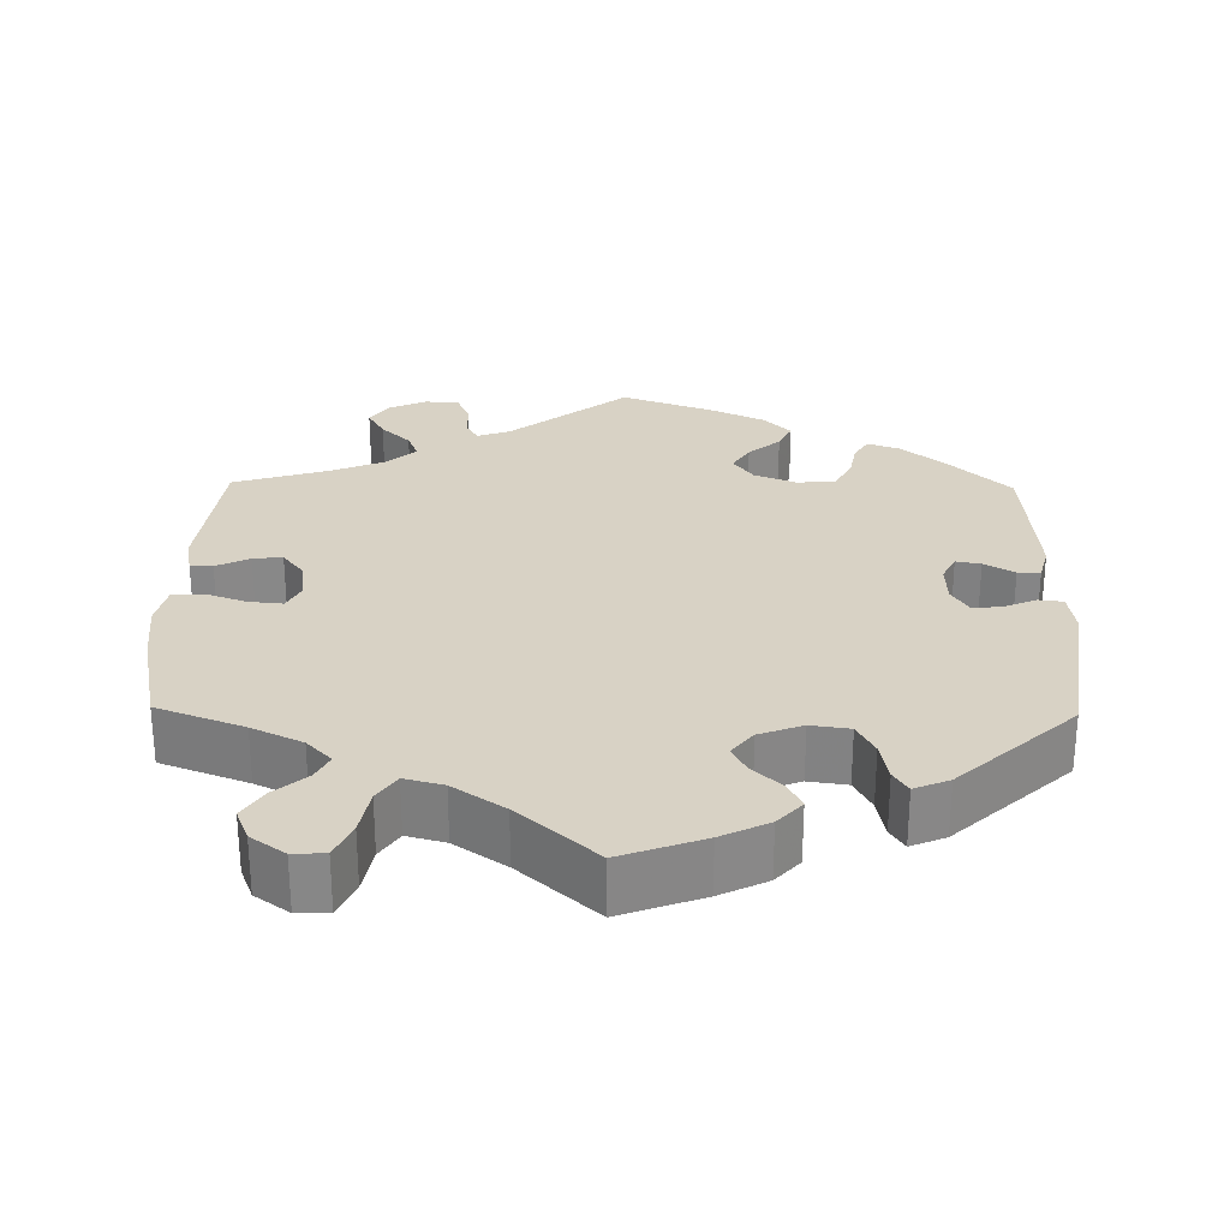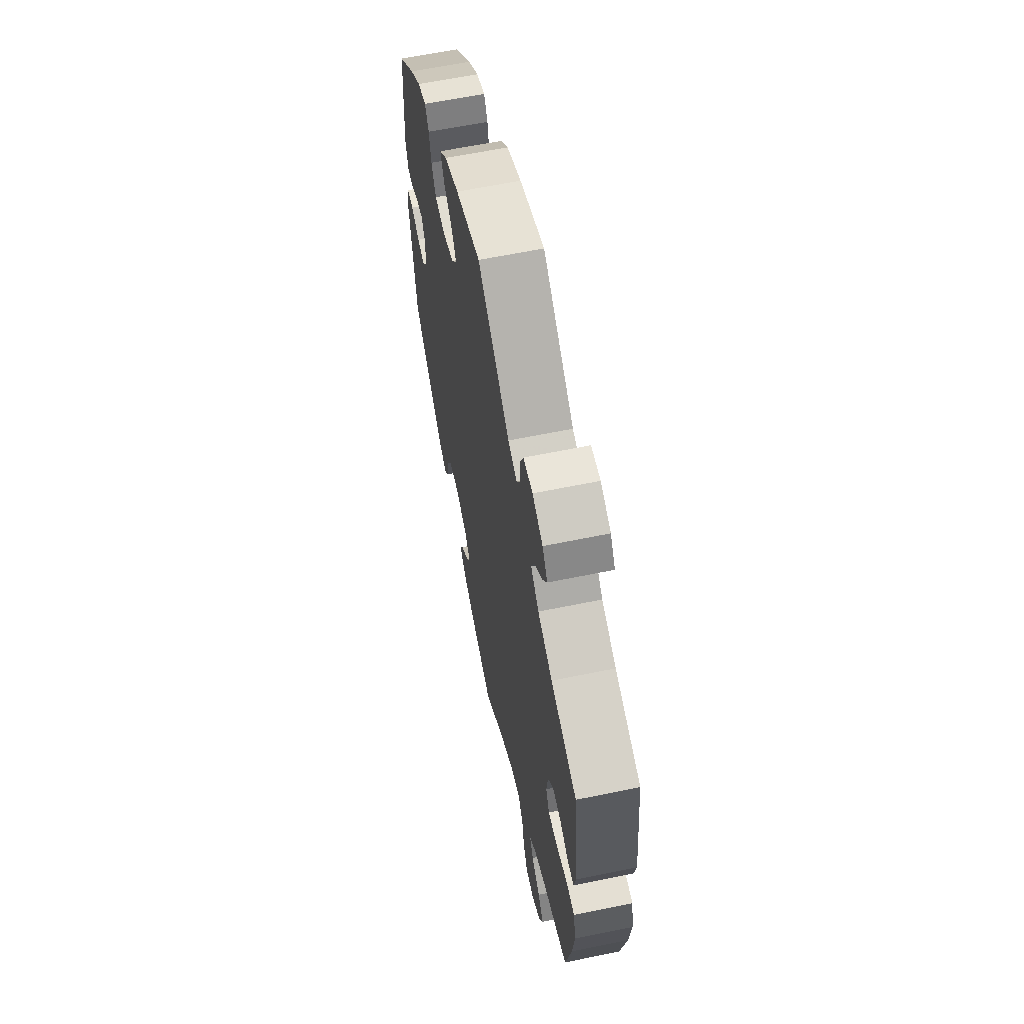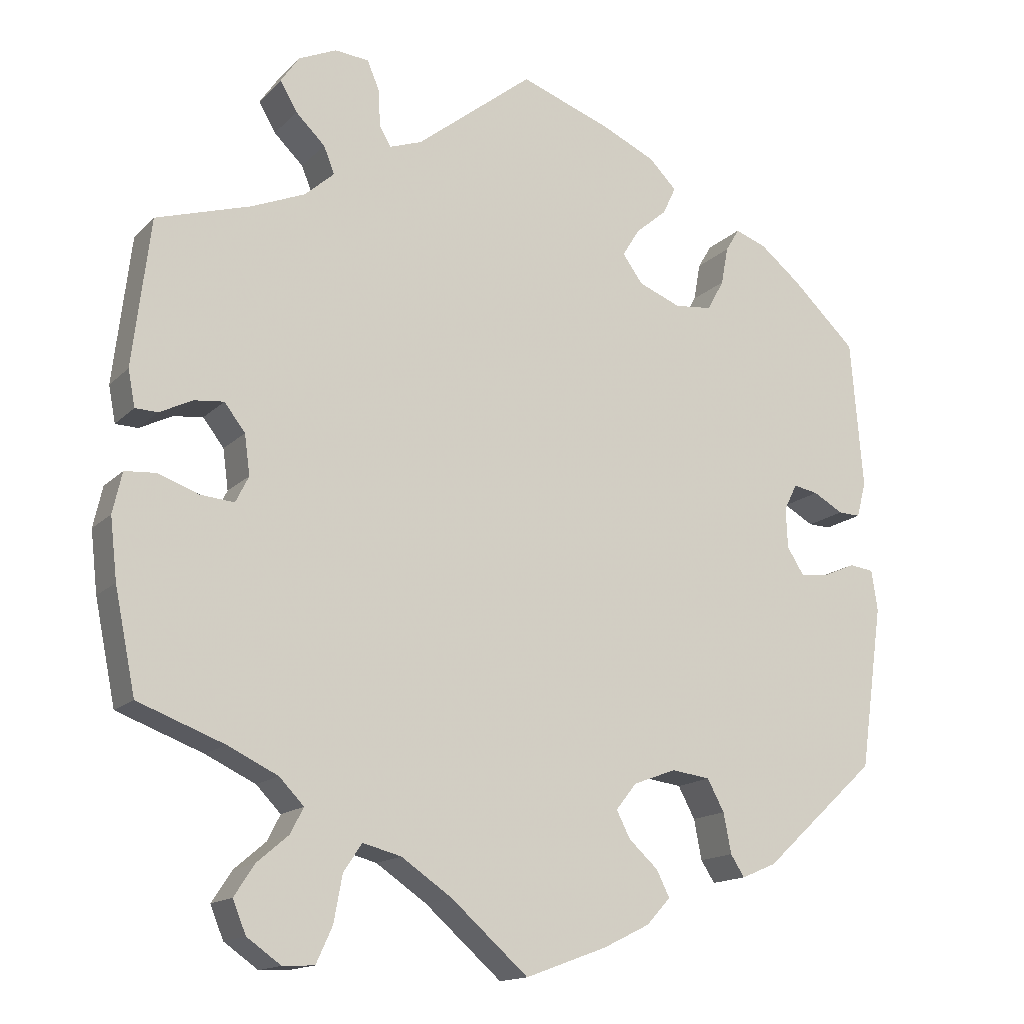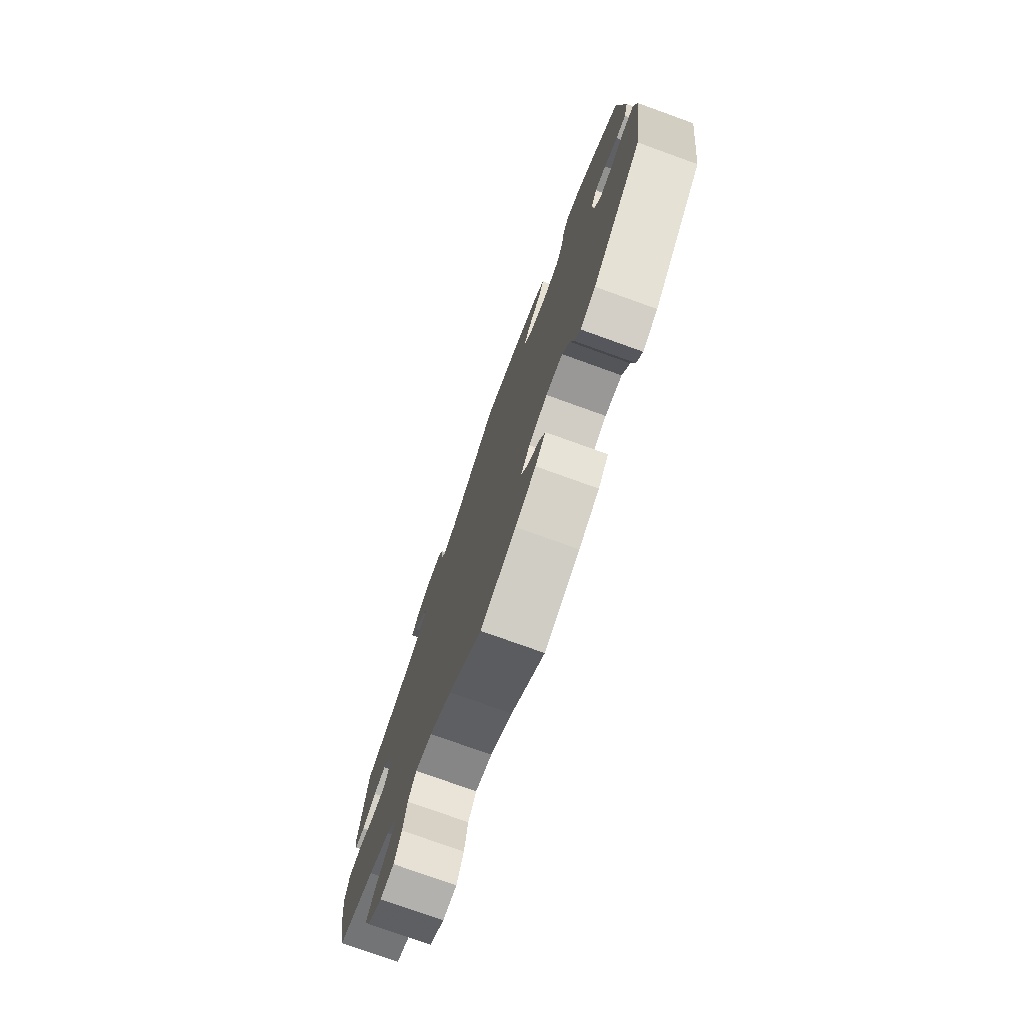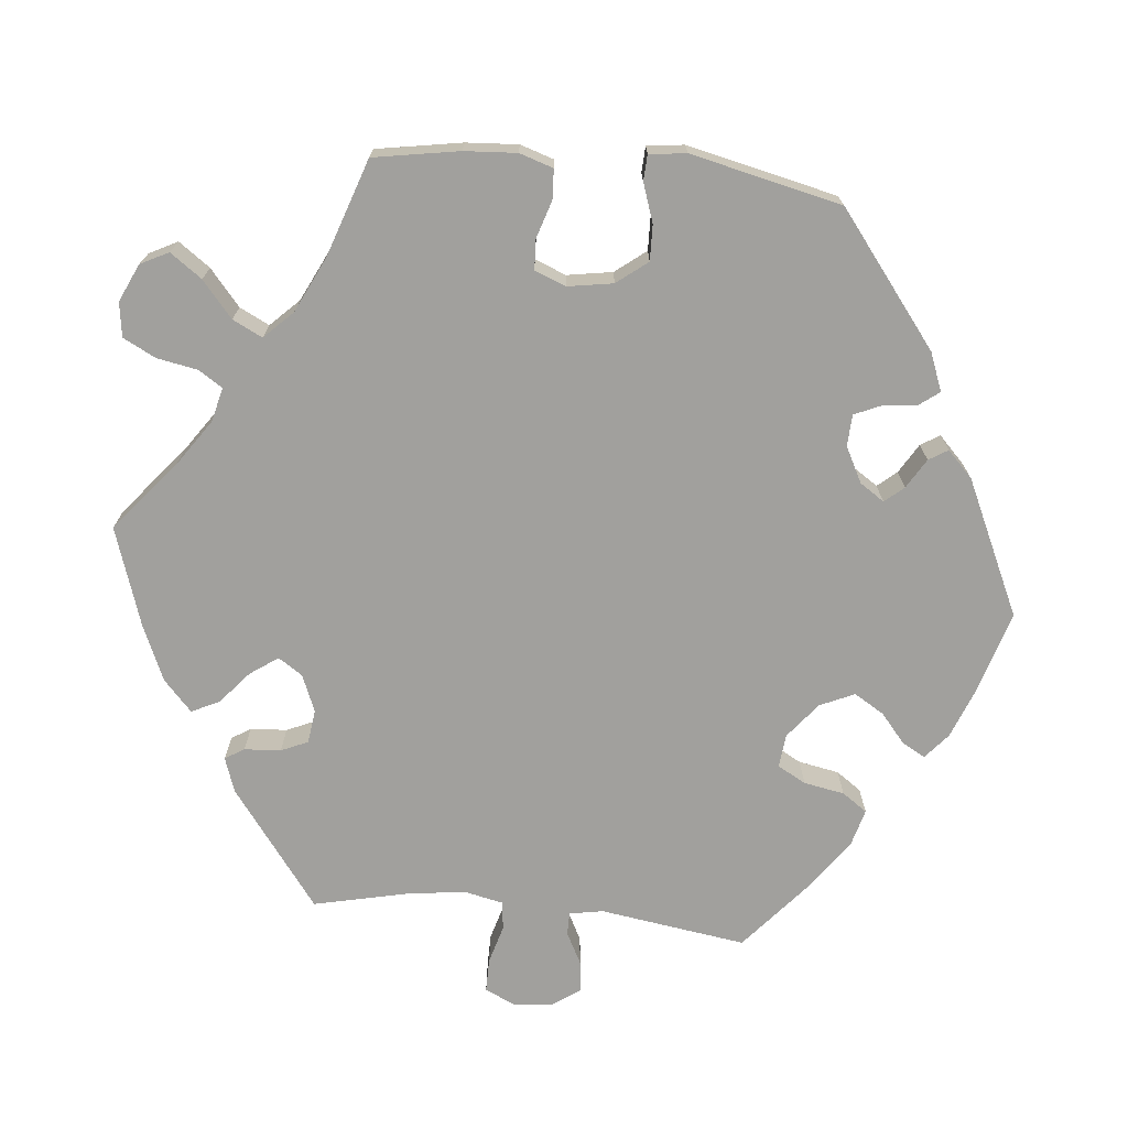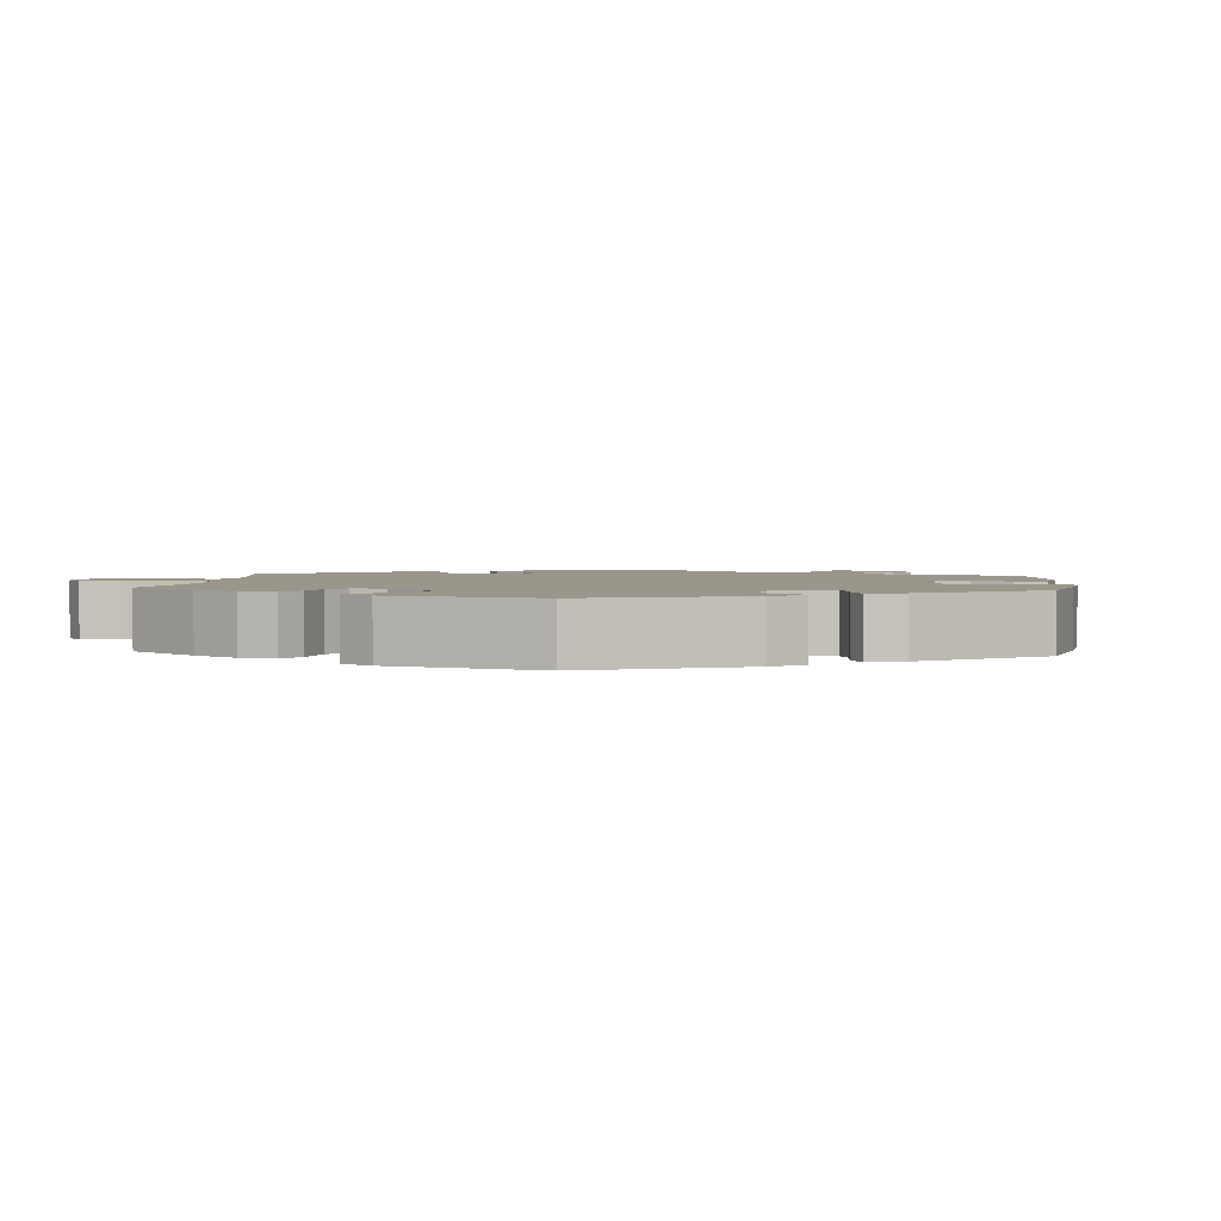
<metadata>
{"format":"obj","ext":"obj","renderer":"f3d","projection":"perspective","resolution":1024,"background":"white","views":[{"elev":27.7,"azim":-179.0,"up":"+Y"},{"elev":62.5,"azim":78.2,"up":"+Z"},{"elev":-15.1,"azim":152.3,"up":"+Z"},{"elev":-76.5,"azim":-109.8,"up":"+Z"},{"elev":-71.6,"azim":-155.8,"up":"+Y"},{"elev":2.3,"azim":-114.8,"up":"+Y"}]}
</metadata>
<code>
v -0.417 0.07 0.368
v -0.364 0.07 0.411
v -0.323 0.07 0.426
v -0.305 0.07 0.396
v -0.296 0.07 0.347
v -0.274 0.07 0.307
v -0.225 0.07 0.302
v -0.17 0.07 0.324
v -0.144 0.07 0.36
v -0.166 0.07 0.396
v -0.207 0.07 0.431
v -0.224 0.07 0.467
v -0.188 0.07 0.503
v -0.119 0.07 0.535
v 0 0.07 0.578
v 0.152 0.07 0.458
v 0.194 0.07 0.443
v 0.209 0.07 0.469
v 0.211 0.07 0.516
v 0.227 0.07 0.554
v 0.271 0.07 0.558
v 0.32 0.07 0.536
v 0.344 0.07 0.501
v 0.322 0.07 0.463
v 0.284 0.07 0.426
v 0.27 0.07 0.391
v 0.308 0.07 0.357
v 0.377 0.07 0.328
v 0.5 0.07 0.29
v 0.523 0.07 0.099
v 0.514 0.07 0.052
v 0.485 0.07 0.051
v 0.442 0.07 0.072
v 0.404 0.07 0.076
v 0.377 0.07 0.041
v 0.37 0.07 -0.011
v 0.387 0.07 -0.045
v 0.431 0.07 -0.041
v 0.484 0.07 -0.022
v 0.524 0.07 -0.025
v 0.536 0.07 -0.078
v 0.527 0.07 -0.157
v 0.5 0.07 -0.289
v 0.388 0.07 -0.331
v 0.323 0.07 -0.362
v 0.291 0.07 -0.395
v 0.308 0.07 -0.428
v 0.349 0.07 -0.463
v 0.375 0.07 -0.503
v 0.358 0.07 -0.545
v 0.314 0.07 -0.576
v 0.273 0.07 -0.574
v 0.252 0.07 -0.528
v 0.241 0.07 -0.468
v 0.217 0.07 -0.432
v 0.167 0.07 -0.445
v 0.101 0.07 -0.49
v 0.001 0.07 -0.578
v -0.105 0.07 -0.539
v -0.166 0.07 -0.509
v -0.197 0.07 -0.475
v -0.18 0.07 -0.441
v -0.142 0.07 -0.406
v -0.124 0.07 -0.371
v -0.151 0.07 -0.337
v -0.207 0.07 -0.316
v -0.257 0.07 -0.323
v -0.279 0.07 -0.364
v -0.289 0.07 -0.416
v -0.307 0.07 -0.444
v -0.352 0.07 -0.425
v -0.5 0.07 -0.289
v -0.53 0.07 -0.077
v -0.522 0.07 -0.024
v -0.49 0.07 -0.02
v -0.449 0.07 -0.038
v -0.411 0.07 -0.042
v -0.389 0.07 -0.007
v -0.387 0.07 0.045
v -0.404 0.07 0.079
v -0.436 0.07 0.073
v -0.475 0.07 0.051
v -0.504 0.07 0.05
v -0.516 0.07 0.096
v -0.5 0.07 0.289
v -0.417 0 0.368
v -0.364 0 0.411
v -0.323 0 0.426
v -0.305 0 0.396
v -0.296 0 0.347
v -0.274 0 0.307
v -0.225 0 0.302
v -0.17 0 0.324
v -0.144 0 0.36
v -0.166 0 0.396
v -0.207 0 0.431
v -0.224 0 0.467
v -0.188 0 0.503
v -0.119 0 0.535
v 0 0 0.578
v 0.152 0 0.458
v 0.194 0 0.443
v 0.209 0 0.469
v 0.211 0 0.516
v 0.227 0 0.554
v 0.271 0 0.558
v 0.32 0 0.536
v 0.344 0 0.501
v 0.322 0 0.463
v 0.284 0 0.426
v 0.27 0 0.391
v 0.308 0 0.357
v 0.377 0 0.328
v 0.5 0 0.29
v 0.523 0 0.099
v 0.514 0 0.052
v 0.485 0 0.051
v 0.442 0 0.072
v 0.404 0 0.076
v 0.377 0 0.041
v 0.37 0 -0.011
v 0.387 0 -0.045
v 0.431 0 -0.041
v 0.484 0 -0.022
v 0.524 0 -0.025
v 0.536 0 -0.078
v 0.527 0 -0.157
v 0.5 0 -0.289
v 0.388 0 -0.331
v 0.323 0 -0.362
v 0.291 0 -0.395
v 0.308 0 -0.428
v 0.349 0 -0.463
v 0.375 0 -0.503
v 0.358 0 -0.545
v 0.314 0 -0.576
v 0.273 0 -0.574
v 0.252 0 -0.528
v 0.241 0 -0.468
v 0.217 0 -0.432
v 0.167 0 -0.445
v 0.101 0 -0.49
v 0.001 0 -0.578
v -0.105 0 -0.539
v -0.166 0 -0.509
v -0.197 0 -0.475
v -0.18 0 -0.441
v -0.142 0 -0.406
v -0.124 0 -0.371
v -0.151 0 -0.337
v -0.207 0 -0.316
v -0.257 0 -0.323
v -0.279 0 -0.364
v -0.289 0 -0.416
v -0.307 0 -0.444
v -0.352 0 -0.425
v -0.5 0 -0.289
v -0.53 0 -0.077
v -0.522 0 -0.024
v -0.49 0 -0.02
v -0.449 0 -0.038
v -0.411 0 -0.042
v -0.389 0 -0.007
v -0.387 0 0.045
v -0.404 0 0.079
v -0.436 0 0.073
v -0.475 0 0.051
v -0.504 0 0.05
v -0.516 0 0.096
v -0.5 0 0.289
f 81 82 83 84
f 80 81 84 85
f 79 80 85 1
f 73 74 75 76
f 73 76 77
f 72 73 77
f 71 72 77 78
f 68 69 70 71
f 67 68 71 78
f 60 61 62 63
f 60 63 64
f 57 58 59 60
f 56 57 60 64
f 55 56 64 65
f 51 52 53 54
f 51 54 55
f 50 51 55
f 47 48 49 50
f 46 47 50 55
f 45 46 55 65
f 41 42 43 44
f 38 39 40 41
f 37 38 41 44
f 36 37 44 45
f 30 31 32 33
f 28 29 30 33
f 27 28 33 34
f 26 27 34 35
f 22 23 24 25
f 22 25 26
f 21 22 26
f 18 19 20 21
f 17 18 21 26
f 16 17 26 35
f 10 11 12 13
f 9 10 13 14
f 2 3 4 5
f 79 1 2 5
f 79 5 6
f 66 67 78 79
f 66 79 6 7
f 36 45 65 66
f 36 66 7 8
f 35 36 8 9
f 15 16 35
f 9 14 15 35
f 169 168 167 166
f 170 169 166 165
f 86 170 165 164
f 161 160 159 158
f 162 161 158
f 162 158 157
f 163 162 157 156
f 156 155 154 153
f 163 156 153 152
f 148 147 146 145
f 149 148 145
f 145 144 143 142
f 149 145 142 141
f 150 149 141 140
f 139 138 137 136
f 140 139 136
f 140 136 135
f 135 134 133 132
f 140 135 132 131
f 150 140 131 130
f 129 128 127 126
f 126 125 124 123
f 129 126 123 122
f 130 129 122 121
f 118 117 116 115
f 118 115 114 113
f 119 118 113 112
f 120 119 112 111
f 110 109 108 107
f 111 110 107
f 111 107 106
f 106 105 104 103
f 111 106 103 102
f 120 111 102 101
f 98 97 96 95
f 99 98 95 94
f 90 89 88 87
f 90 87 86 164
f 91 90 164
f 164 163 152 151
f 92 91 164 151
f 151 150 130 121
f 93 92 151 121
f 94 93 121 120
f 120 101 100
f 120 100 99 94
f 1 86 87 2
f 2 87 88 3
f 3 88 89 4
f 4 89 90 5
f 5 90 91 6
f 6 91 92 7
f 7 92 93 8
f 8 93 94 9
f 9 94 95 10
f 10 95 96 11
f 11 96 97 12
f 12 97 98 13
f 13 98 99 14
f 14 99 100 15
f 15 100 101 16
f 16 101 102 17
f 17 102 103 18
f 18 103 104 19
f 19 104 105 20
f 20 105 106 21
f 21 106 107 22
f 22 107 108 23
f 23 108 109 24
f 24 109 110 25
f 25 110 111 26
f 26 111 112 27
f 27 112 113 28
f 28 113 114 29
f 29 114 115 30
f 30 115 116 31
f 31 116 117 32
f 32 117 118 33
f 33 118 119 34
f 34 119 120 35
f 35 120 121 36
f 36 121 122 37
f 37 122 123 38
f 38 123 124 39
f 39 124 125 40
f 40 125 126 41
f 41 126 127 42
f 42 127 128 43
f 43 128 129 44
f 44 129 130 45
f 45 130 131 46
f 46 131 132 47
f 47 132 133 48
f 48 133 134 49
f 49 134 135 50
f 50 135 136 51
f 51 136 137 52
f 52 137 138 53
f 53 138 139 54
f 54 139 140 55
f 55 140 141 56
f 56 141 142 57
f 57 142 143 58
f 58 143 144 59
f 59 144 145 60
f 60 145 146 61
f 61 146 147 62
f 62 147 148 63
f 63 148 149 64
f 64 149 150 65
f 65 150 151 66
f 66 151 152 67
f 67 152 153 68
f 68 153 154 69
f 69 154 155 70
f 70 155 156 71
f 71 156 157 72
f 72 157 158 73
f 73 158 159 74
f 74 159 160 75
f 75 160 161 76
f 76 161 162 77
f 77 162 163 78
f 78 163 164 79
f 79 164 165 80
f 80 165 166 81
f 81 166 167 82
f 82 167 168 83
f 83 168 169 84
f 84 169 170 85
f 85 170 86 1

</code>
